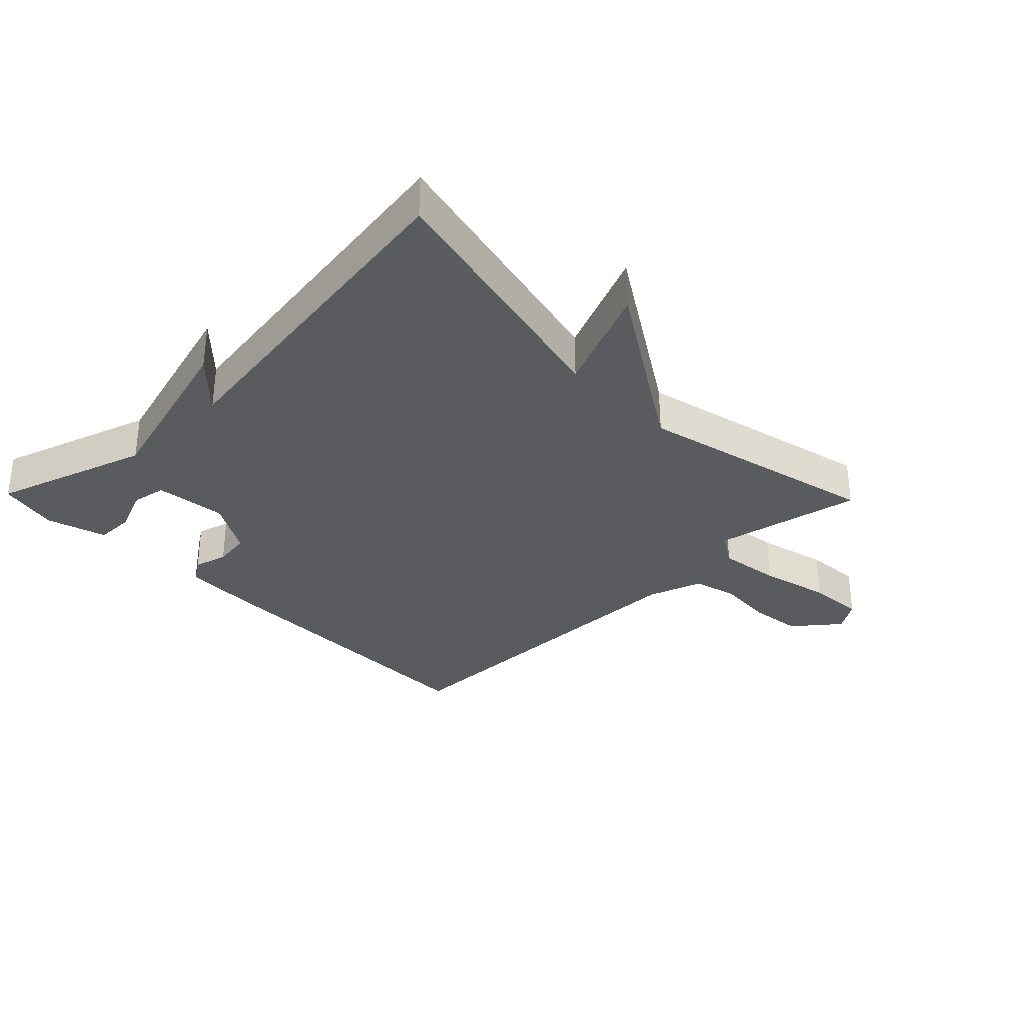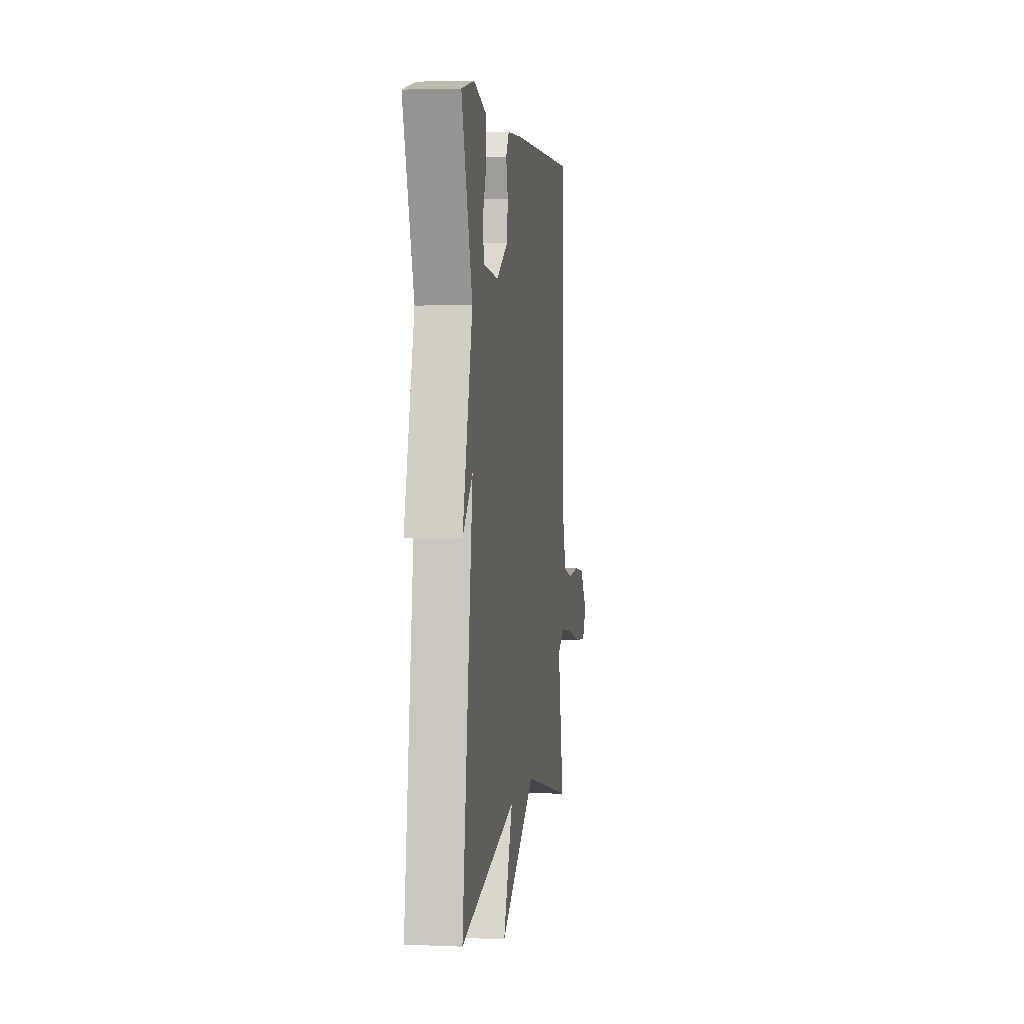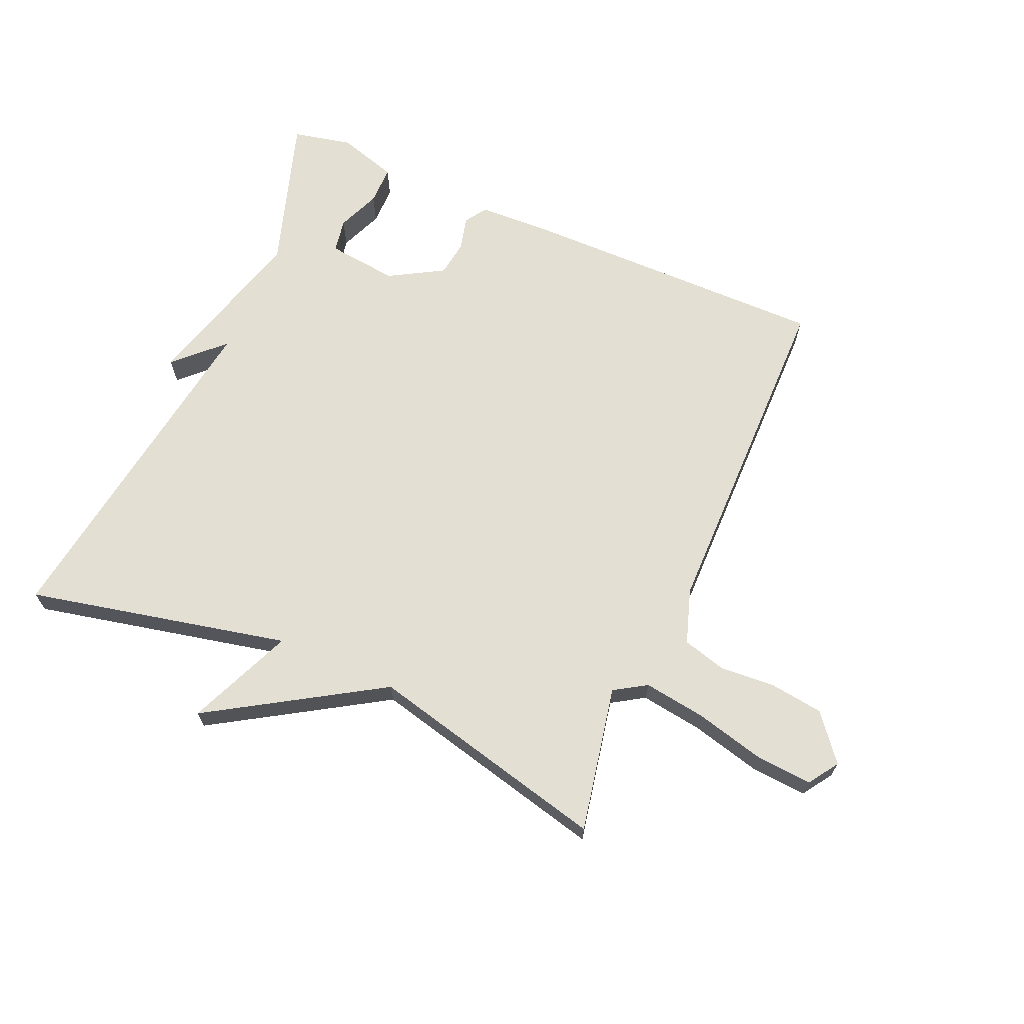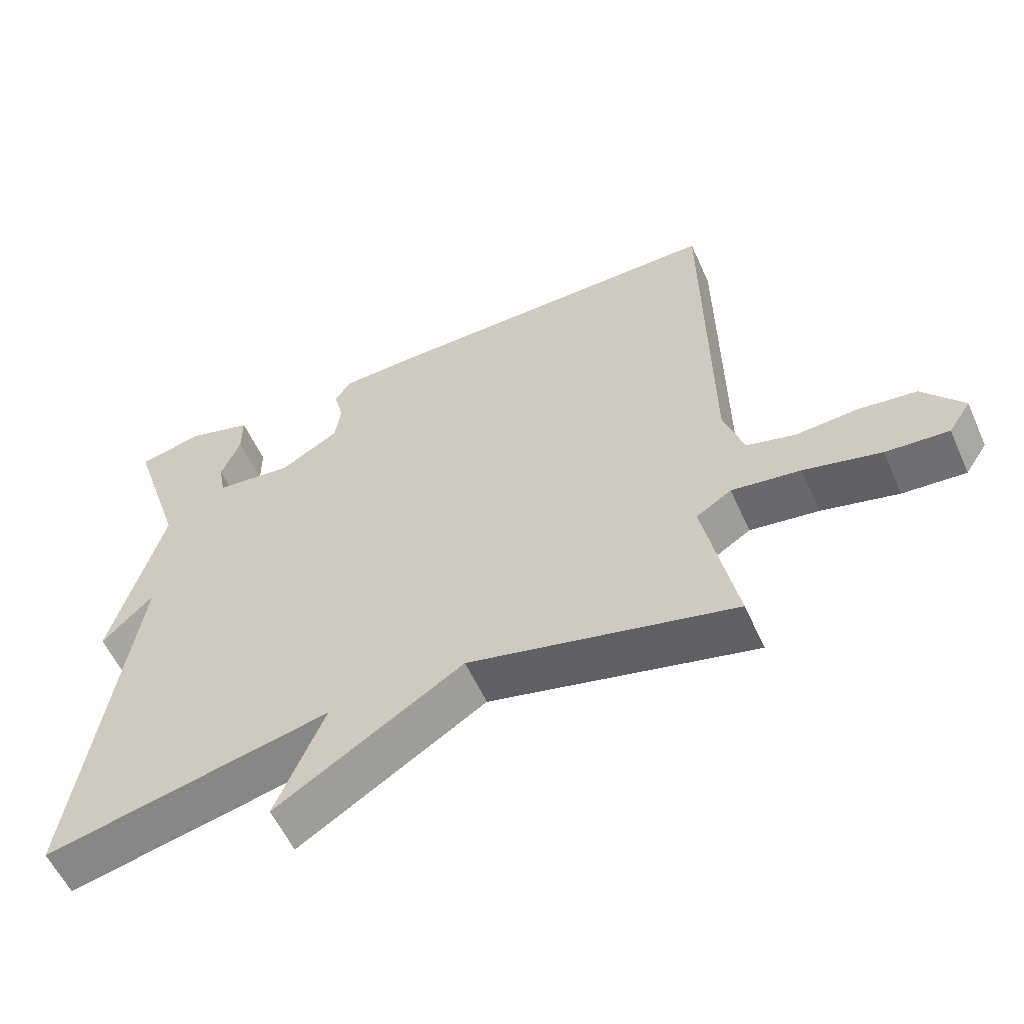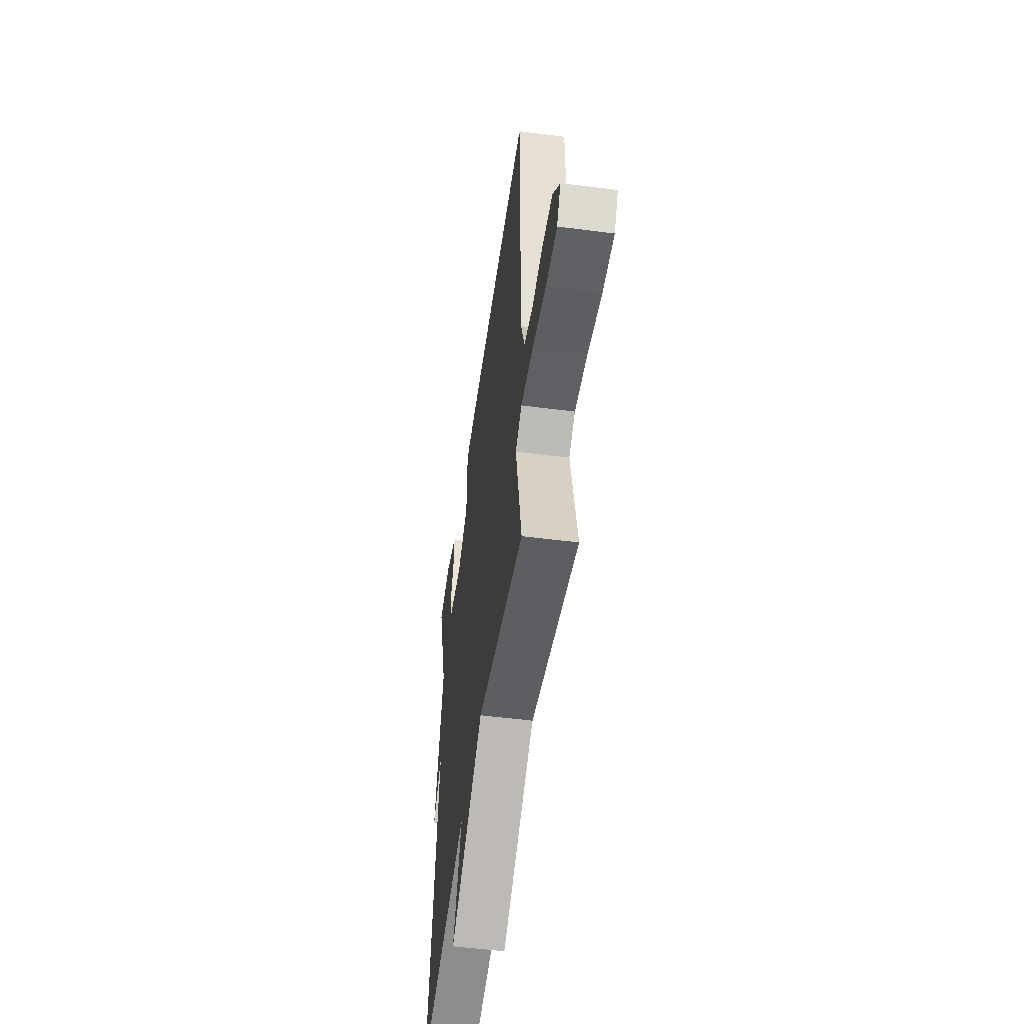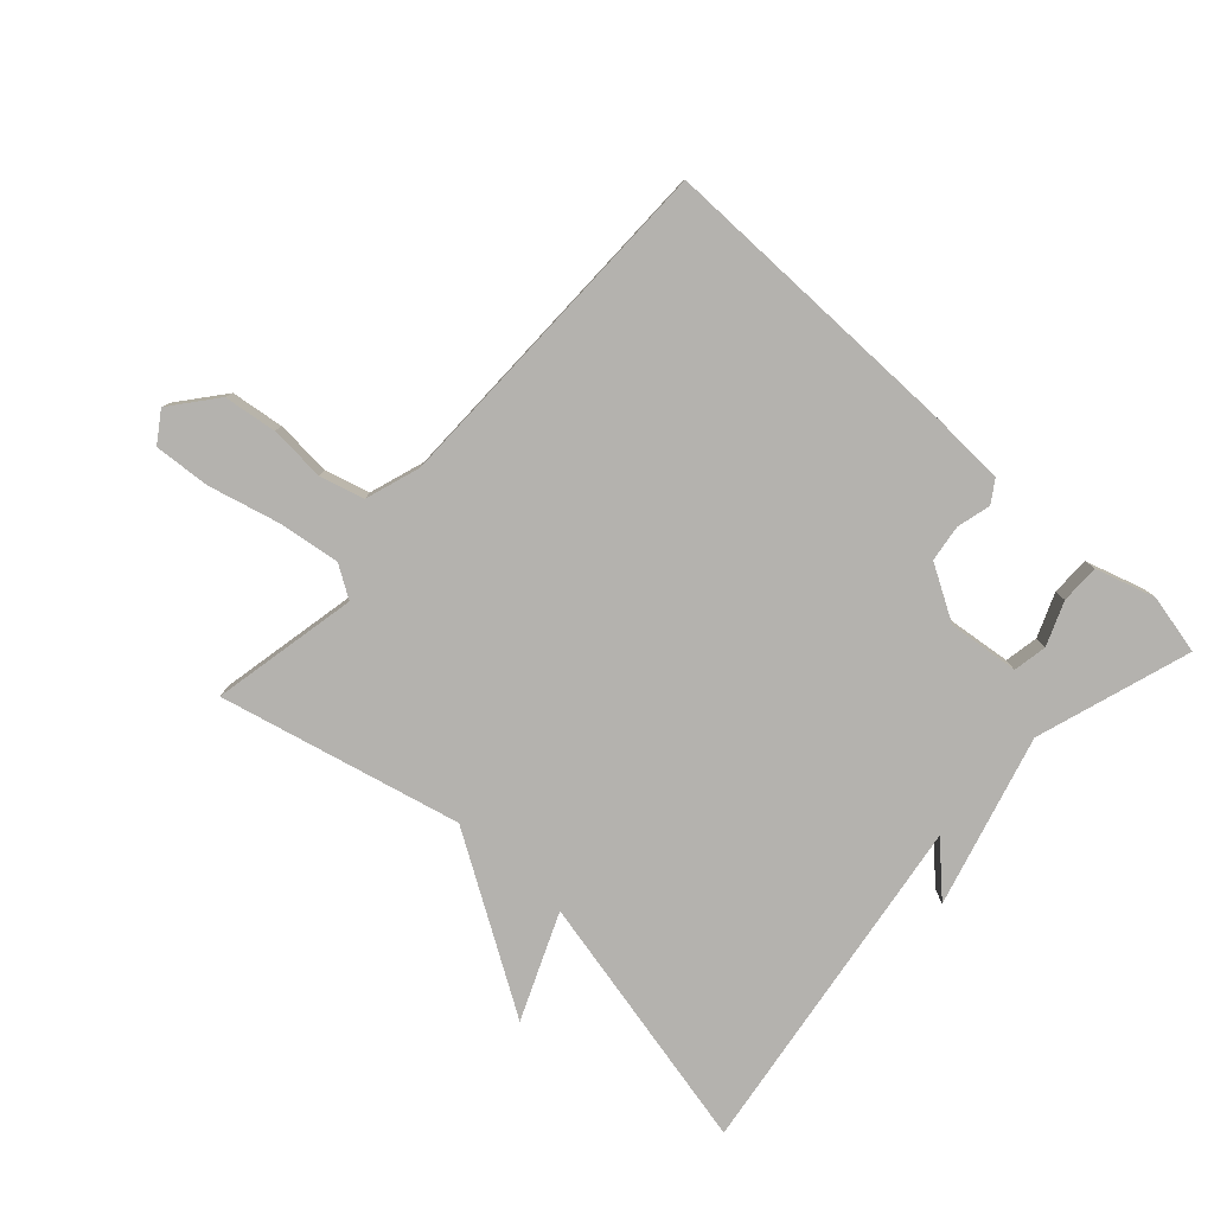
<metadata>
{"format":"obj","ext":"obj","renderer":"f3d","projection":"perspective","resolution":1024,"background":"white","views":[{"elev":-32.6,"azim":134.2,"up":"+Y"},{"elev":3.4,"azim":98.0,"up":"+Z"},{"elev":67.1,"azim":-156.4,"up":"+Y"},{"elev":-57.0,"azim":-155.9,"up":"+Z"},{"elev":-51.9,"azim":-98.0,"up":"+Z"},{"elev":-79.8,"azim":-42.3,"up":"+Y"}]}
</metadata>
<code>
v 0.5 0.07 -0.5
v 0.084 0.07 -0.408
v 0.155 0.07 -0.576
v -0.116 0.07 -0.408
v -0.5 0.07 -0.5
v -0.453 0.07 -0.267
v -0.504 0.07 -0.235
v -0.603 0.07 -0.249
v -0.714 0.07 -0.277
v -0.804 0.07 -0.284
v -0.836 0.07 -0.236
v -0.778 0.07 -0.164
v -0.694 0.07 -0.153
v -0.605 0.07 -0.159
v -0.535 0.07 -0.14
v -0.506 0.07 -0.053
v -0.5 0.07 0.5
v -0.004 0.07 0.496
v 0.112 0.07 0.491
v 0.135 0.07 0.456
v 0.121 0.07 0.402
v 0.129 0.07 0.344
v 0.215 0.07 0.294
v 0.328 0.07 0.307
v 0.338 0.07 0.361
v 0.31 0.07 0.43
v 0.31 0.07 0.492
v 0.405 0.07 0.521
v 0.5 0.07 0.5
v 0.42 0.07 0.254
v 0.495 0.07 -0.019
v 0.42 0.07 0.054
v 0.5 0 -0.5
v 0.084 0 -0.408
v 0.155 0 -0.576
v -0.116 0 -0.408
v -0.5 0 -0.5
v -0.453 0 -0.267
v -0.504 0 -0.235
v -0.603 0 -0.249
v -0.714 0 -0.277
v -0.804 0 -0.284
v -0.836 0 -0.236
v -0.778 0 -0.164
v -0.694 0 -0.153
v -0.605 0 -0.159
v -0.535 0 -0.14
v -0.506 0 -0.053
v -0.5 0 0.5
v -0.004 0 0.496
v 0.112 0 0.491
v 0.135 0 0.456
v 0.121 0 0.402
v 0.129 0 0.344
v 0.215 0 0.294
v 0.328 0 0.307
v 0.338 0 0.361
v 0.31 0 0.43
v 0.31 0 0.492
v 0.405 0 0.521
v 0.5 0 0.5
v 0.42 0 0.254
v 0.495 0 -0.019
v 0.42 0 0.054
f 30 31 32
f 28 29 30
f 27 28 30
f 26 27 30
f 25 26 30
f 24 25 30 32
f 32 1 2
f 24 32 2
f 23 24 2
f 19 20 21
f 18 19 21
f 17 18 21
f 16 17 21
f 15 16 21 22
f 12 13 14
f 11 12 14
f 10 11 14
f 9 10 14
f 8 9 14
f 7 8 14 15
f 22 23 2
f 15 22 2
f 7 15 2
f 6 7 2
f 2 3 4
f 6 2 4
f 4 5 6
f 64 63 62
f 62 61 60
f 62 60 59
f 62 59 58
f 62 58 57
f 64 62 57 56
f 34 33 64
f 34 64 56
f 34 56 55
f 53 52 51
f 53 51 50
f 53 50 49
f 53 49 48
f 54 53 48 47
f 46 45 44
f 46 44 43
f 46 43 42
f 46 42 41
f 46 41 40
f 47 46 40 39
f 34 55 54
f 34 54 47
f 34 47 39
f 34 39 38
f 36 35 34
f 36 34 38
f 38 37 36
f 1 33 34 2
f 2 34 35 3
f 3 35 36 4
f 4 36 37 5
f 5 37 38 6
f 6 38 39 7
f 7 39 40 8
f 8 40 41 9
f 9 41 42 10
f 10 42 43 11
f 11 43 44 12
f 12 44 45 13
f 13 45 46 14
f 14 46 47 15
f 15 47 48 16
f 16 48 49 17
f 17 49 50 18
f 18 50 51 19
f 19 51 52 20
f 20 52 53 21
f 21 53 54 22
f 22 54 55 23
f 23 55 56 24
f 24 56 57 25
f 25 57 58 26
f 26 58 59 27
f 27 59 60 28
f 28 60 61 29
f 29 61 62 30
f 30 62 63 31
f 31 63 64 32
f 32 64 33 1

</code>
